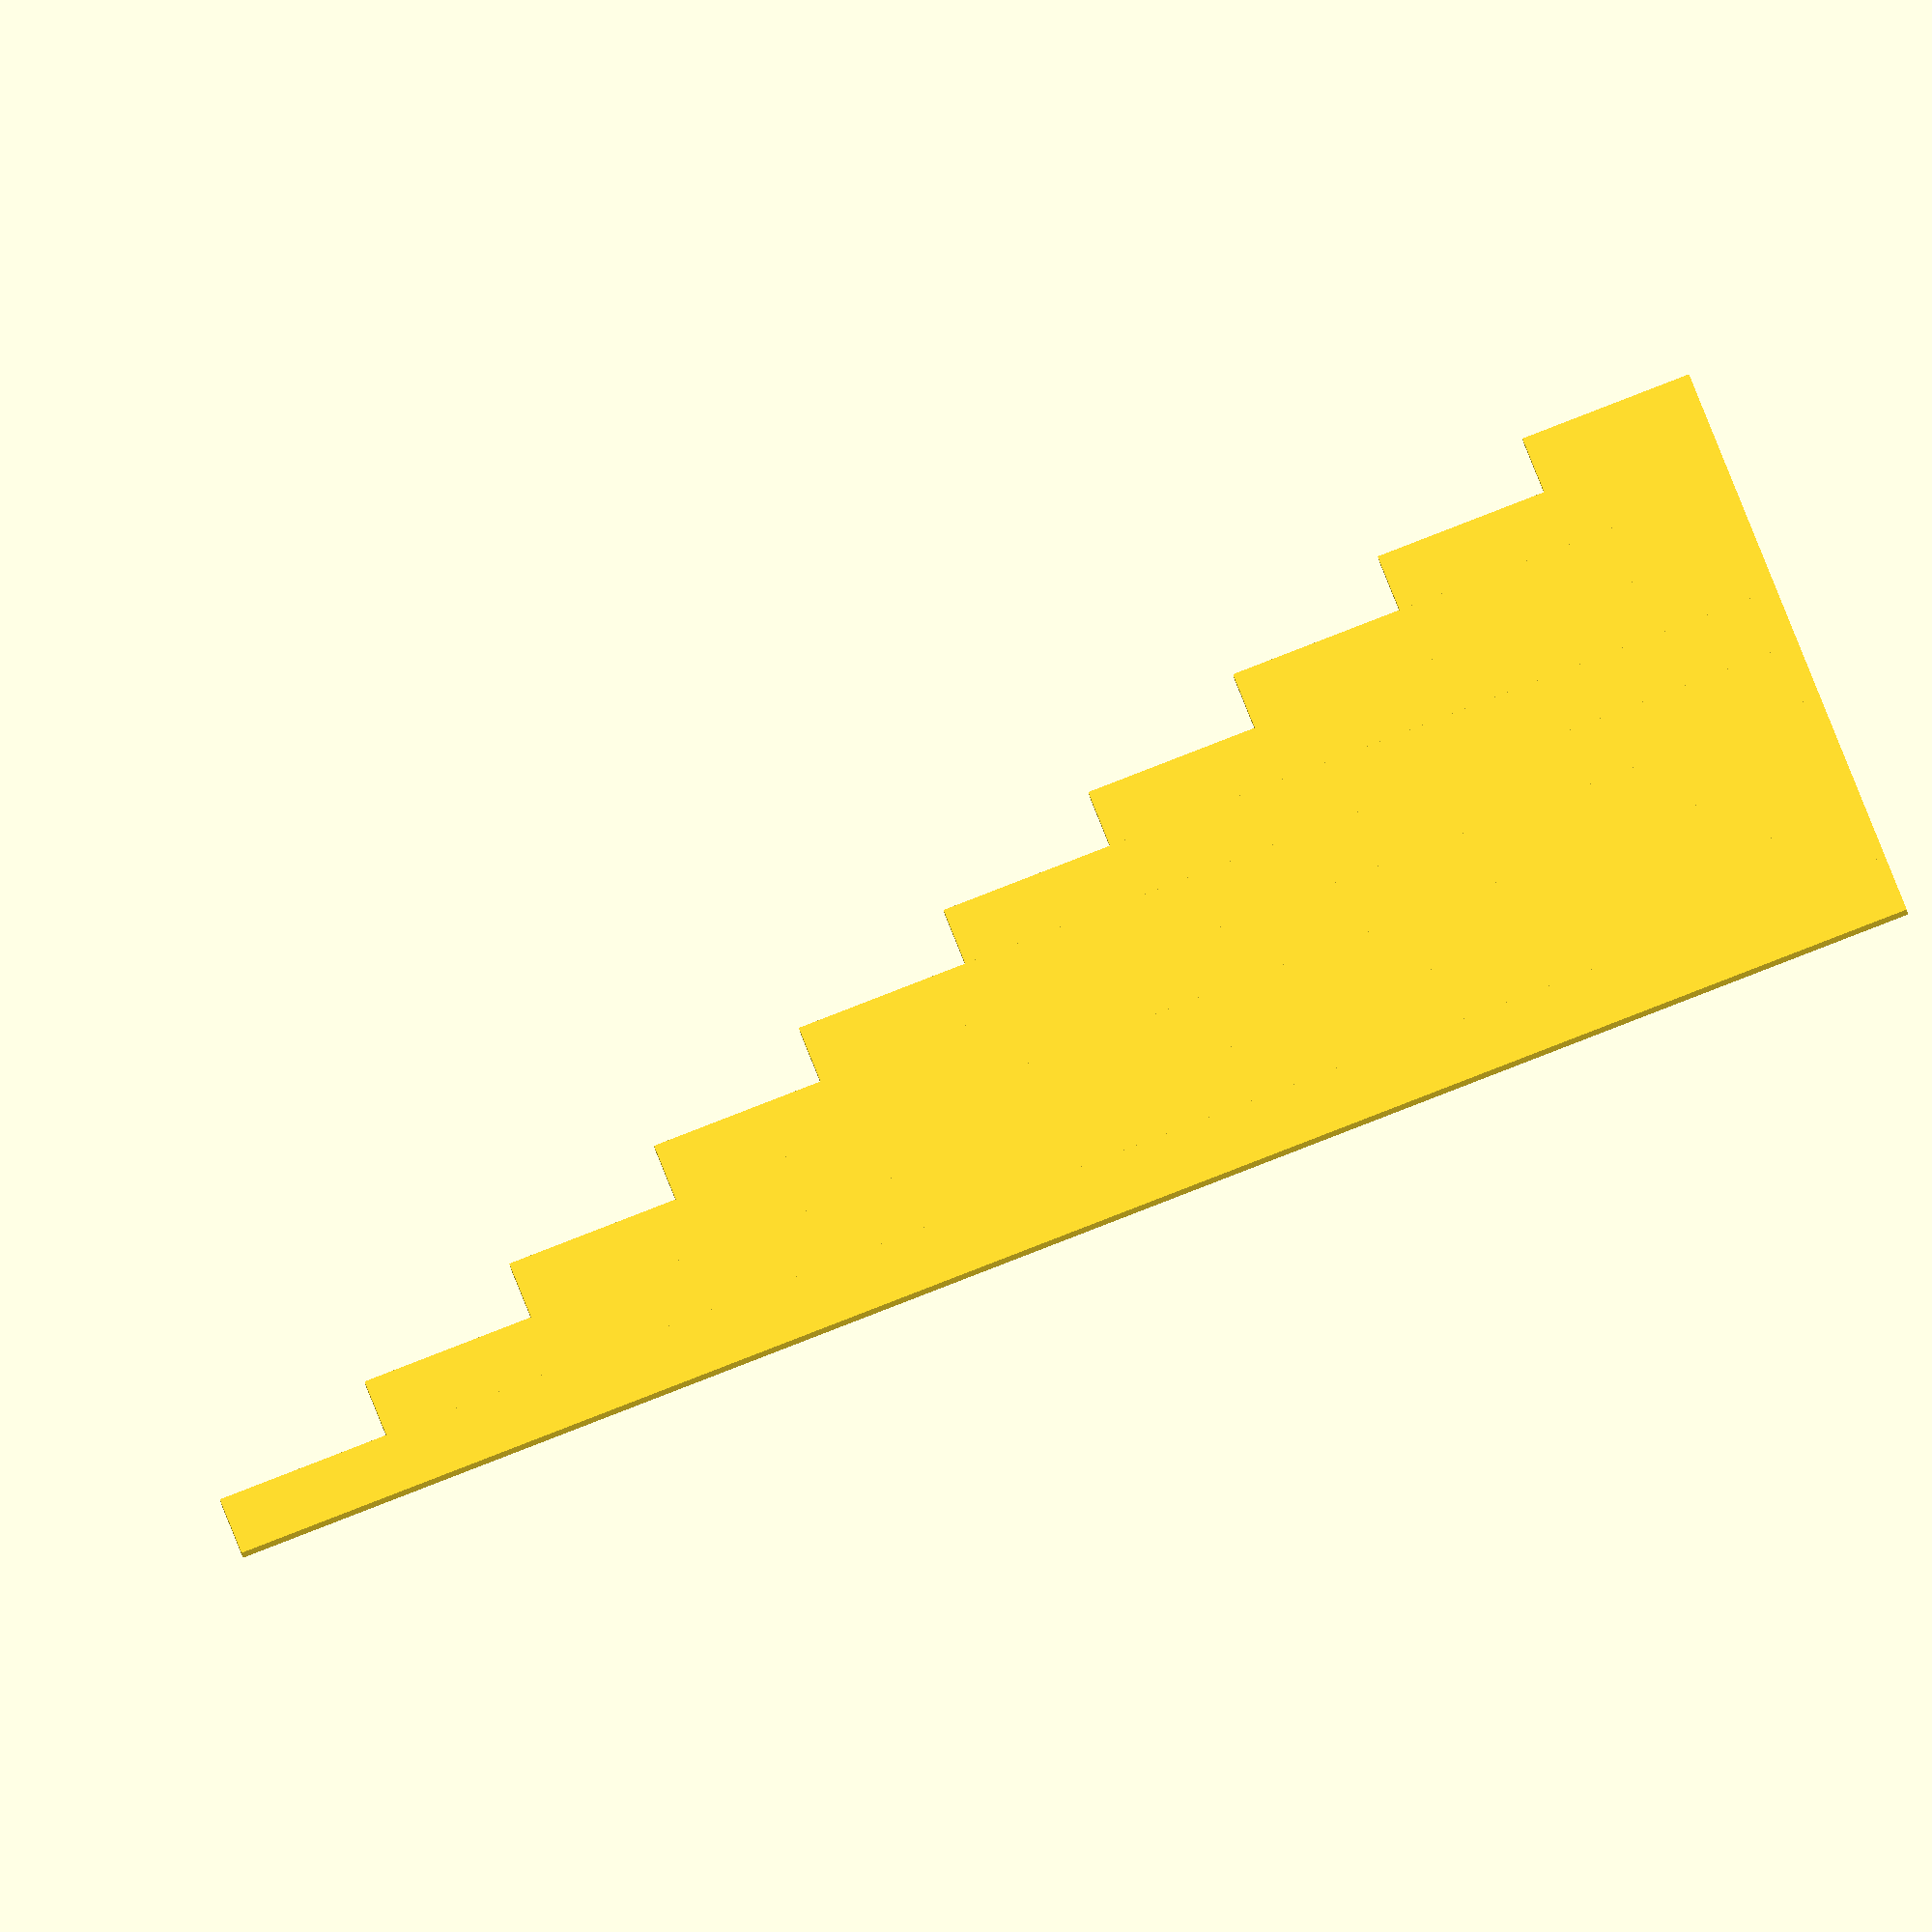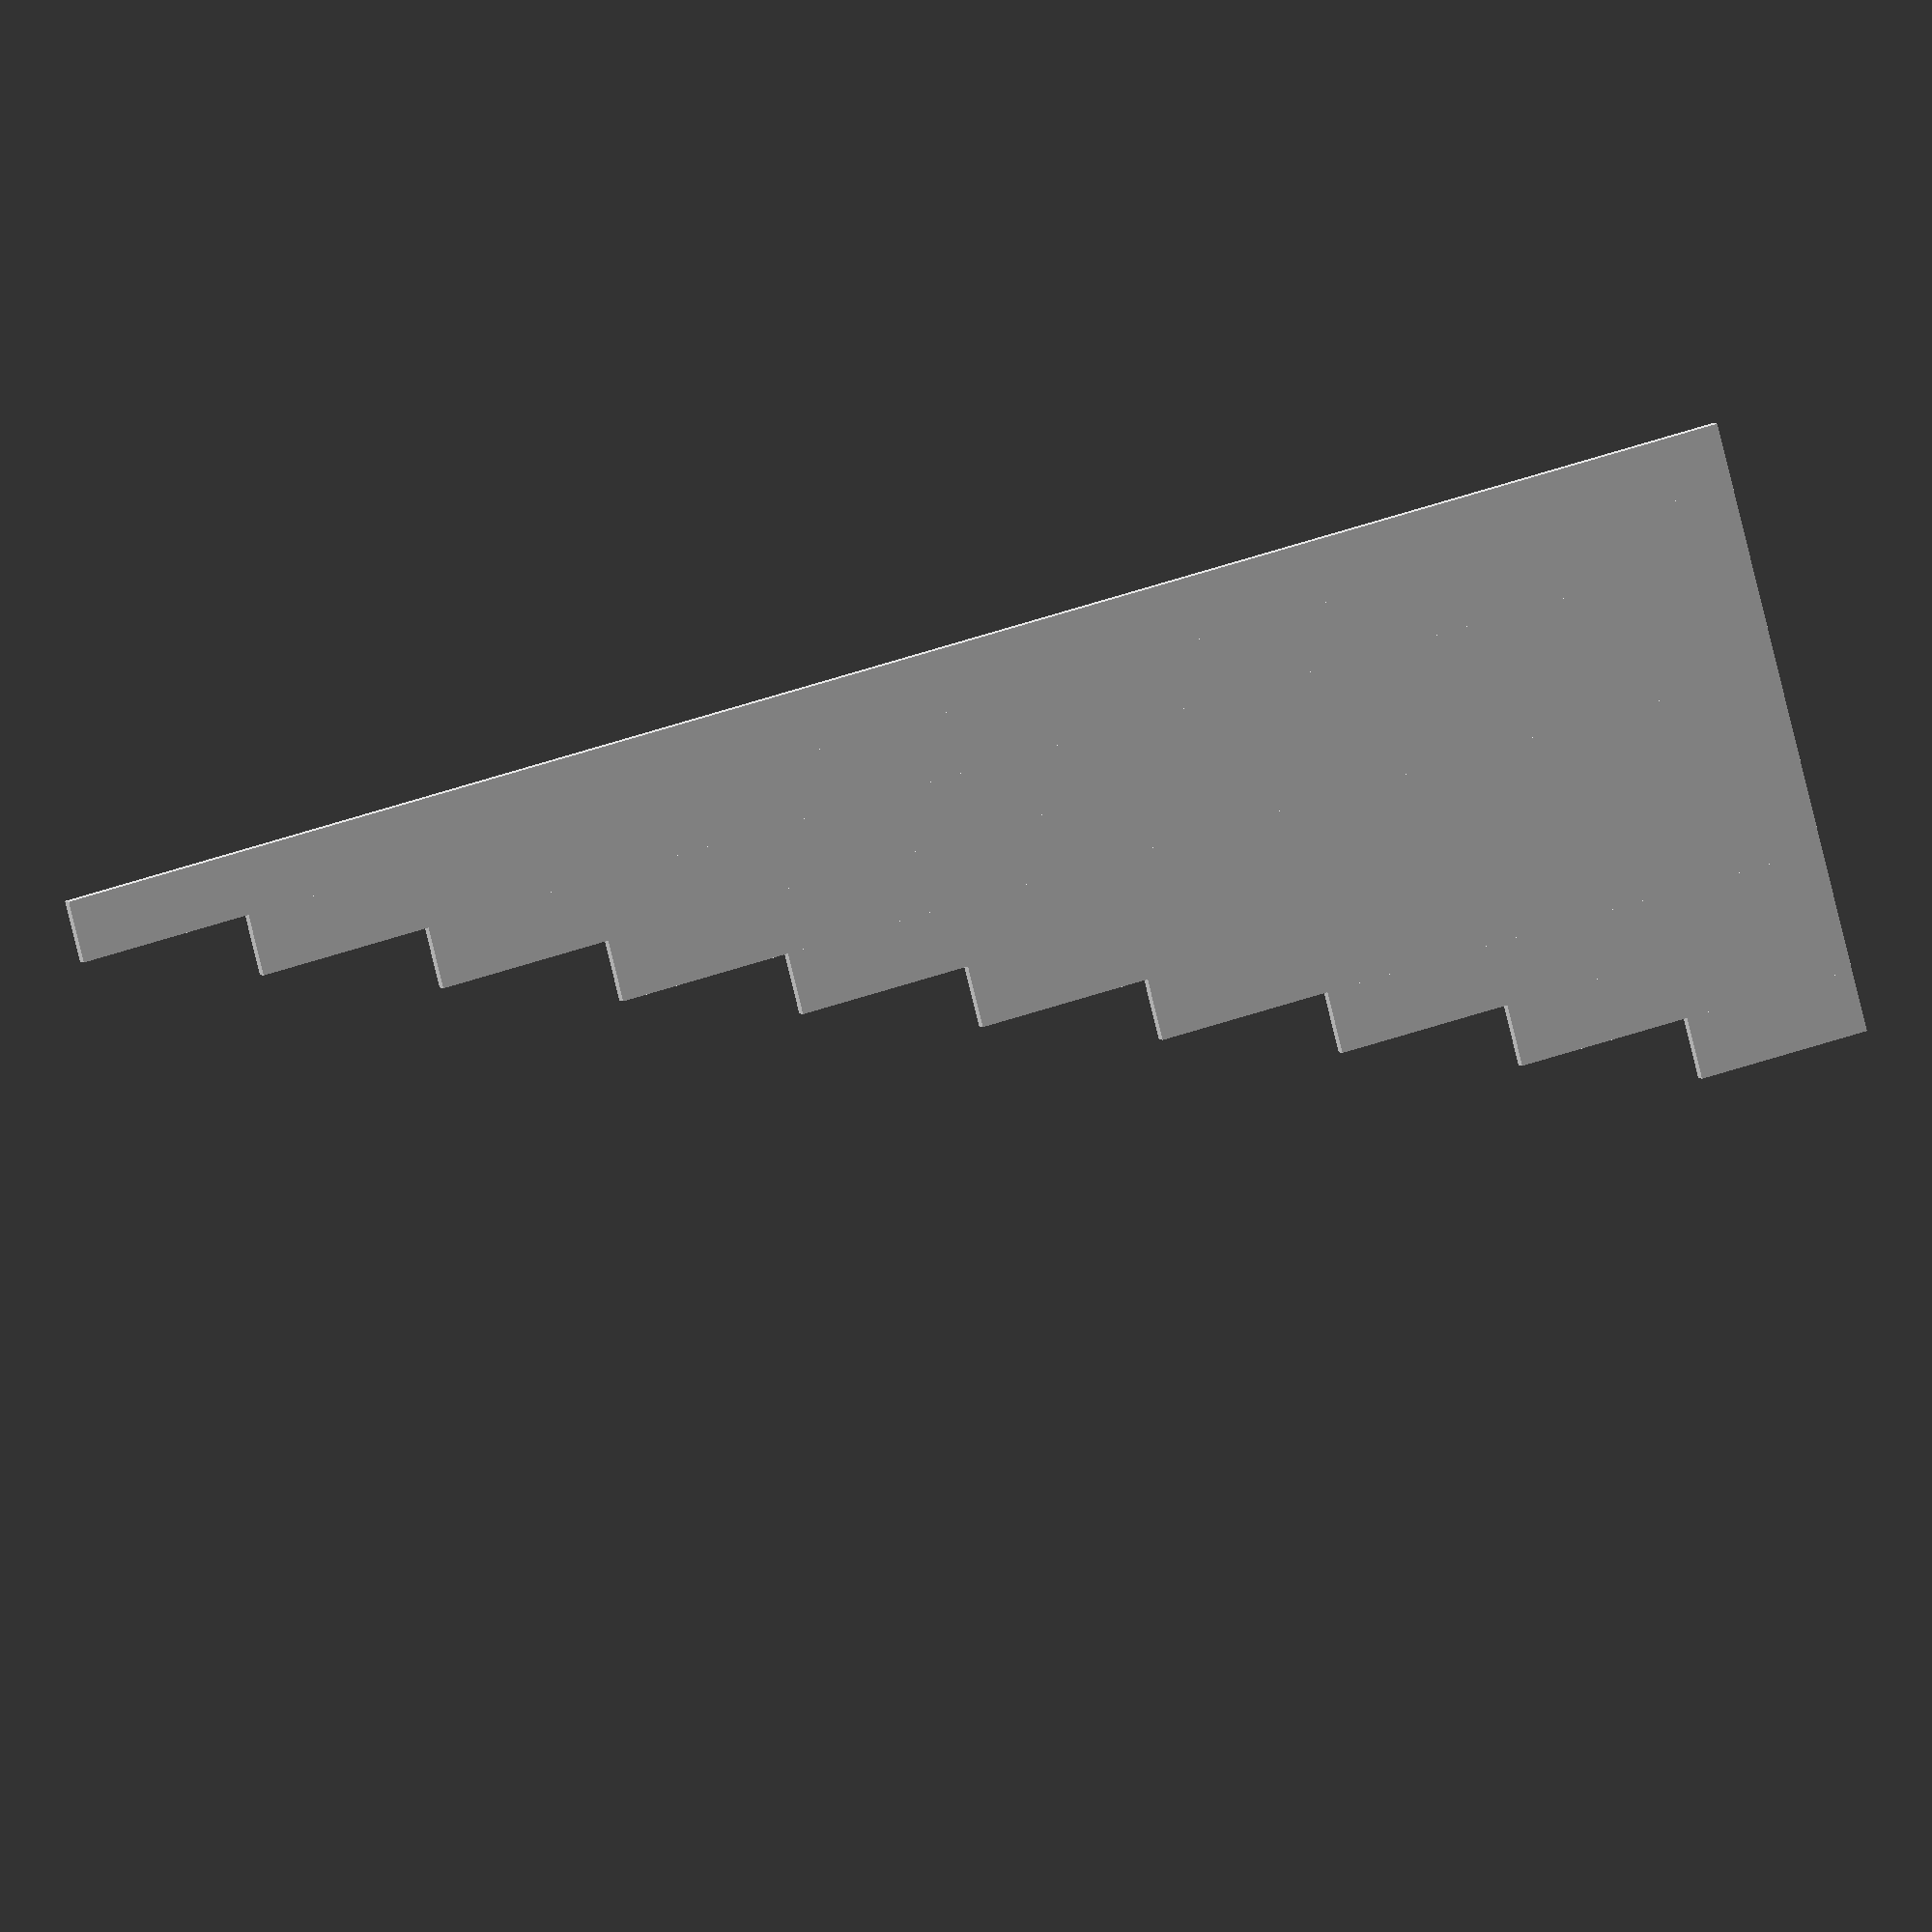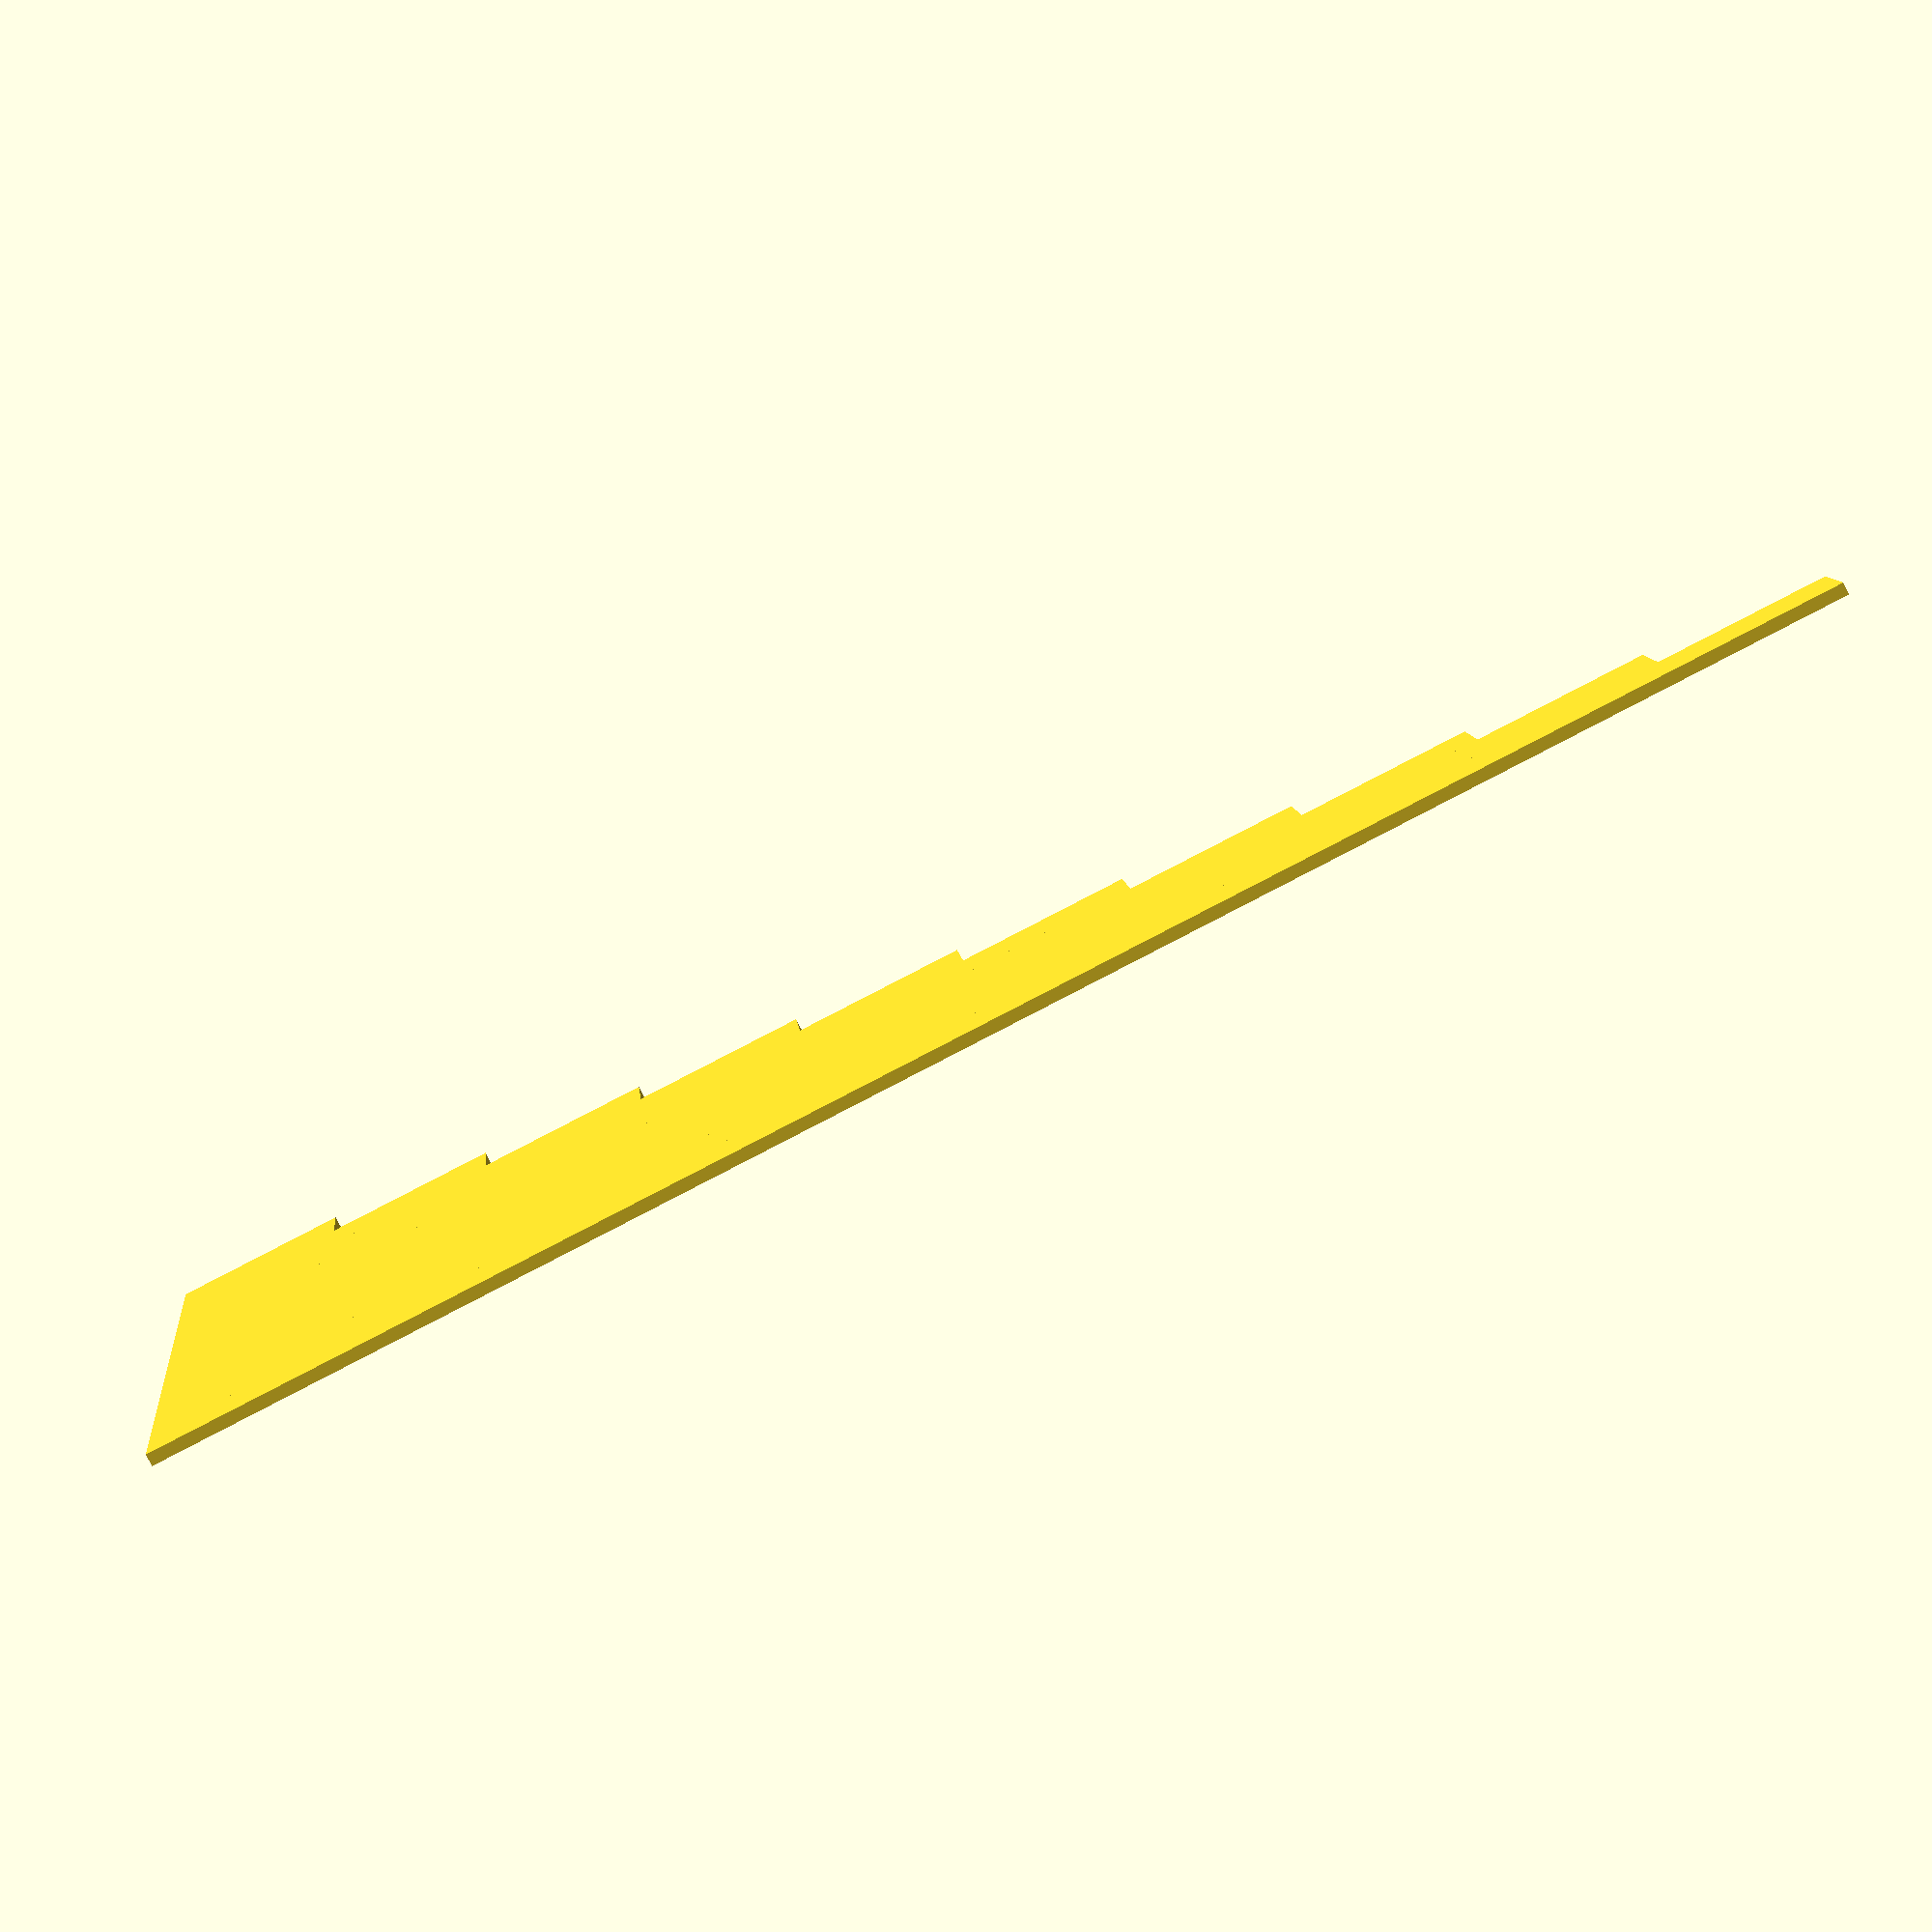
<openscad>
function distance_between_points(a,b) =
  sqrt( pow(a[0] - b[0], 2) + pow(a[1] - b[1], 2) );

module bar(i) {
  length = distance_between_points([0, 0], [i*10,i*10]);
  translate([i*5, 0]) square([5, length]);
}

translate([-25,-40]) union()
  for(i = [1 : 10]) bar(i);

</openscad>
<views>
elev=23.1 azim=110.3 roll=186.4 proj=o view=wireframe
elev=176.2 azim=75.6 roll=197.7 proj=o view=wireframe
elev=257.3 azim=263.7 roll=153.5 proj=p view=wireframe
</views>
